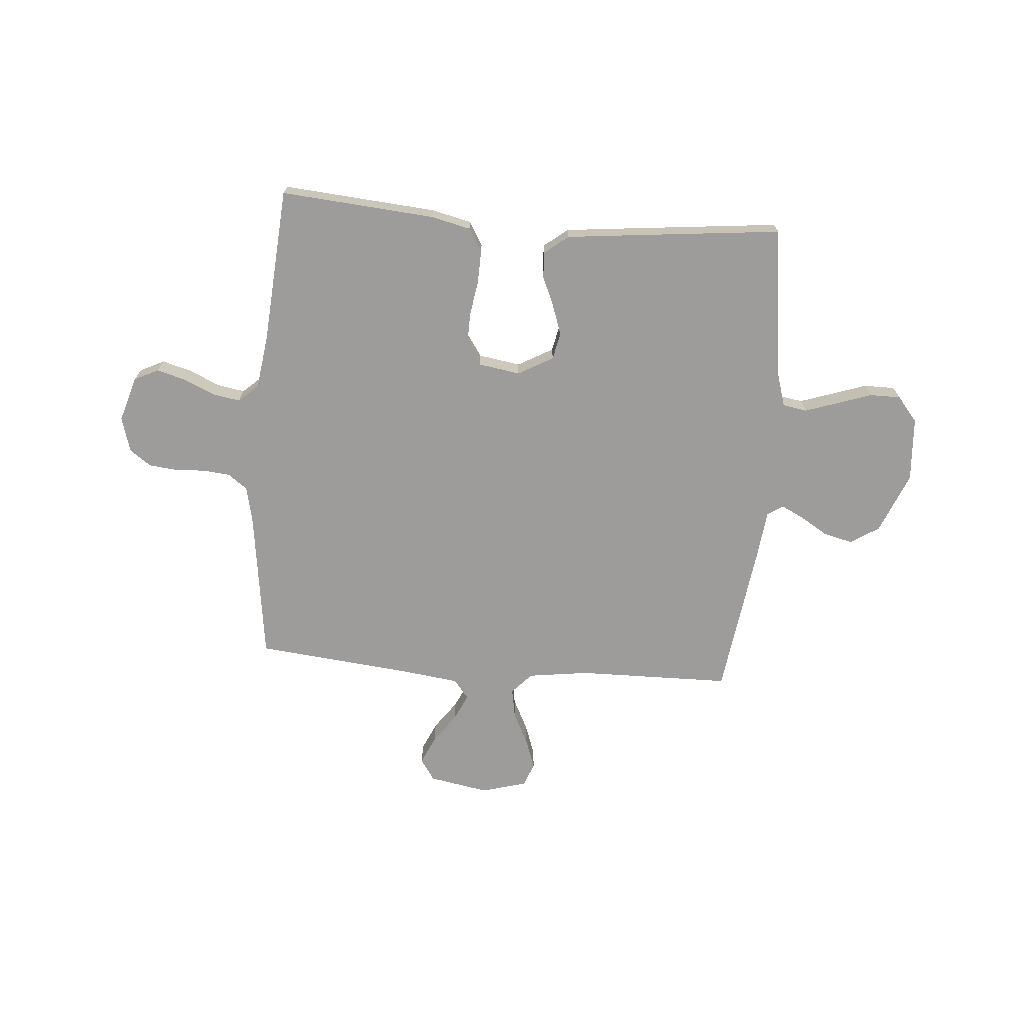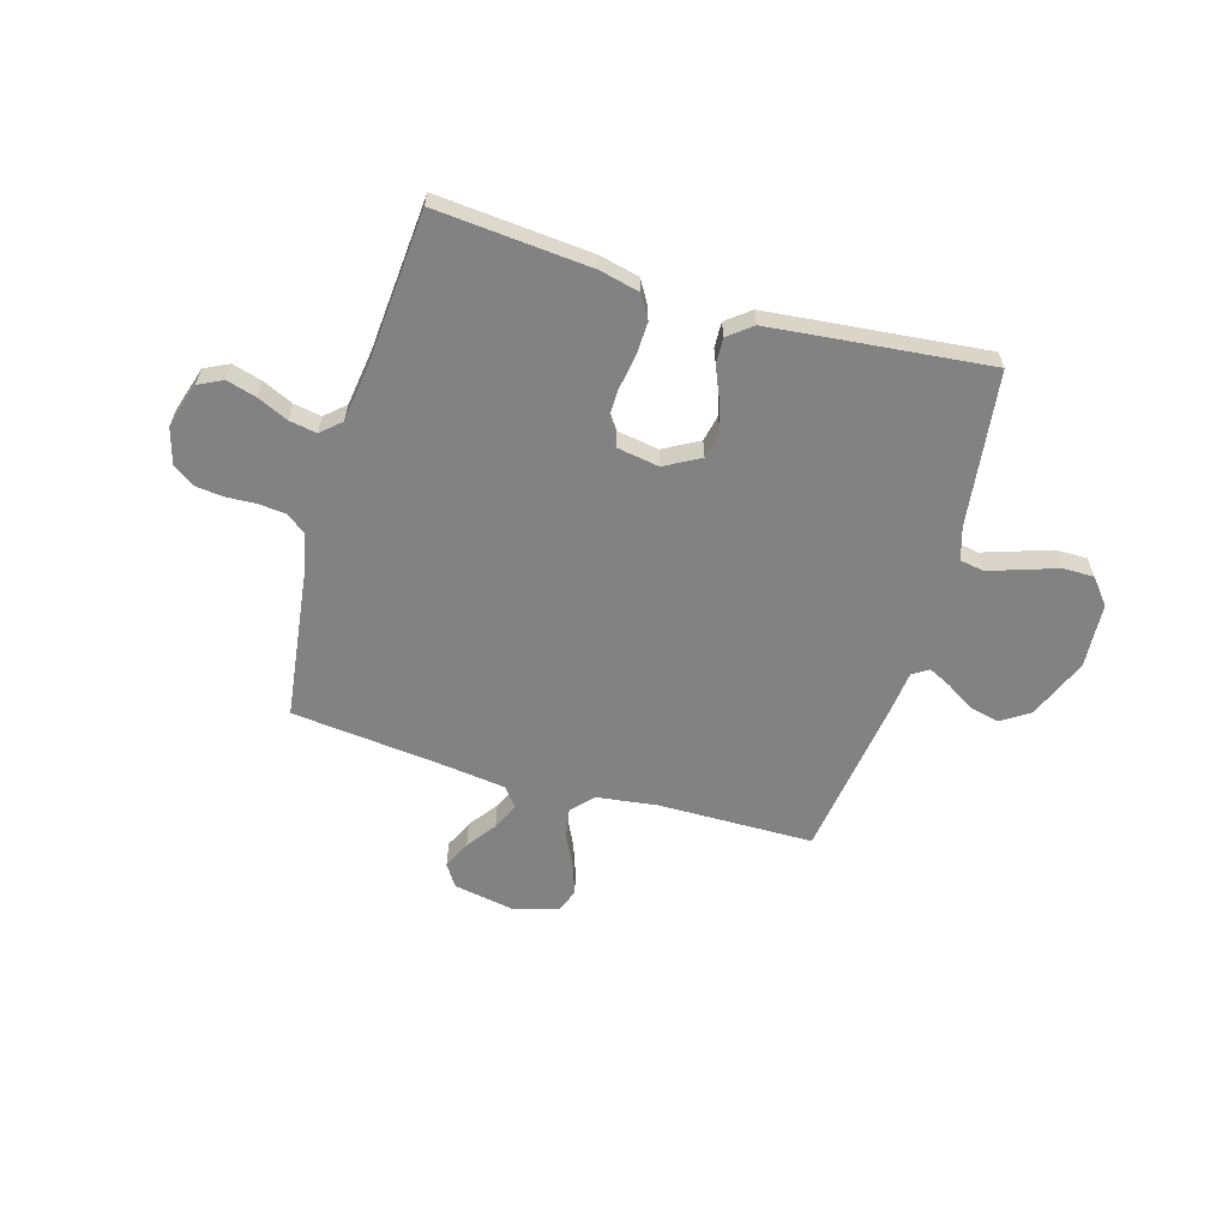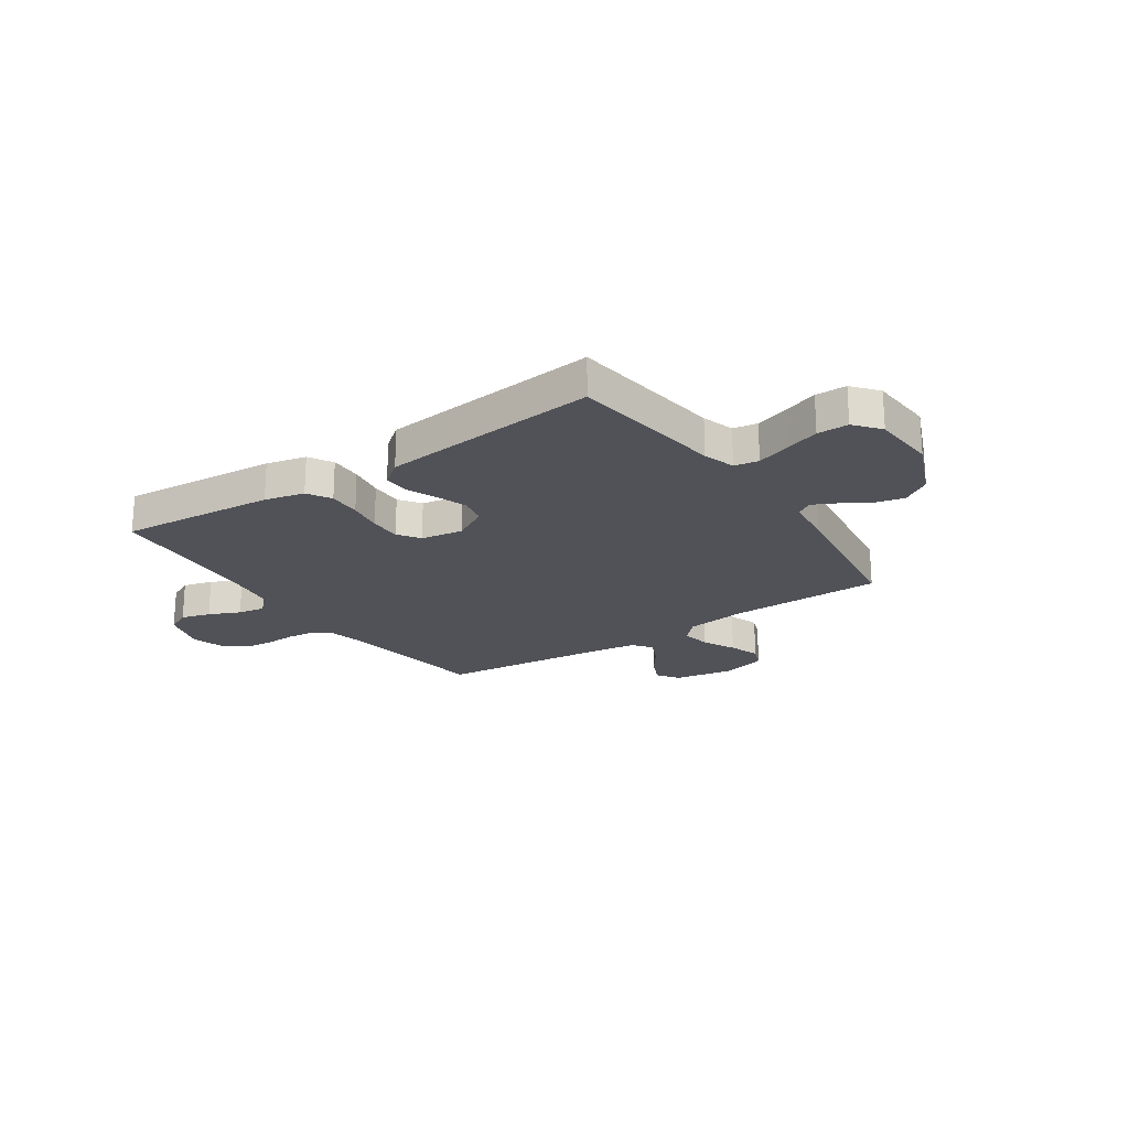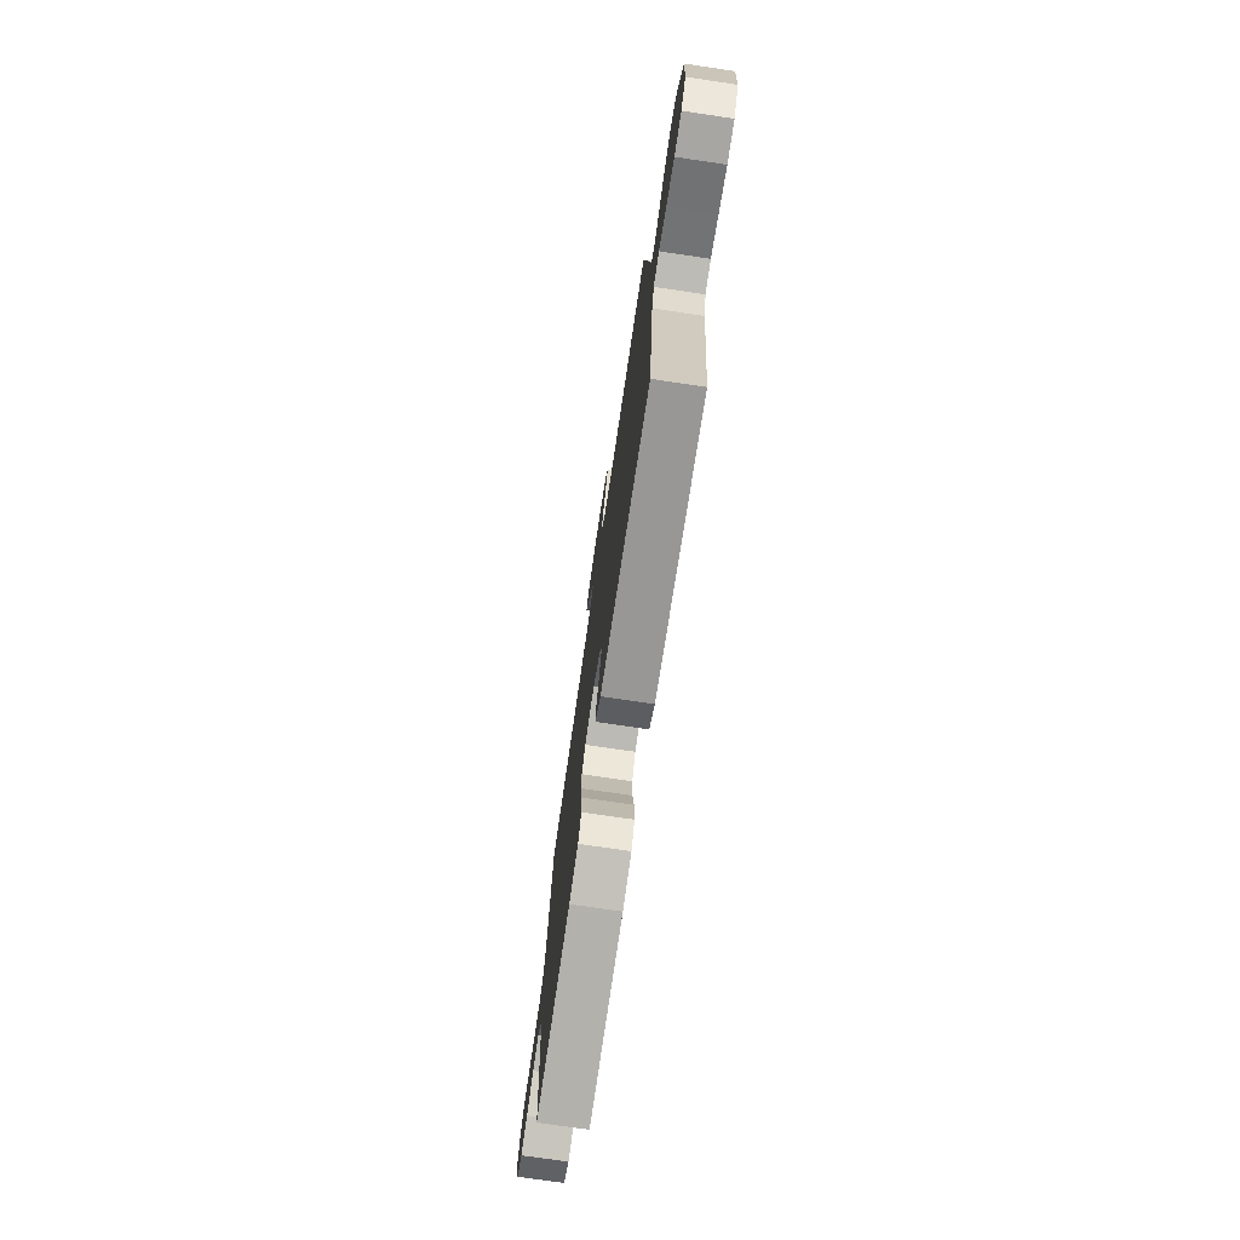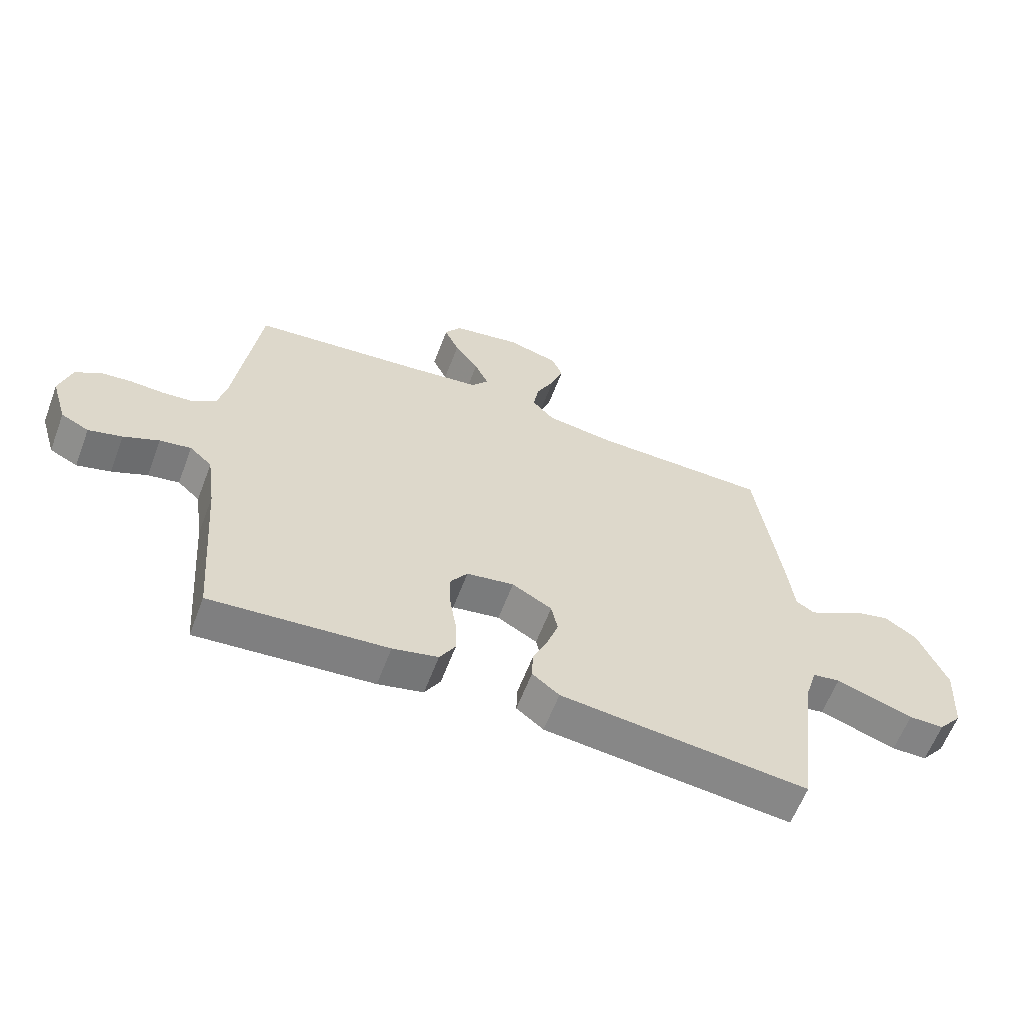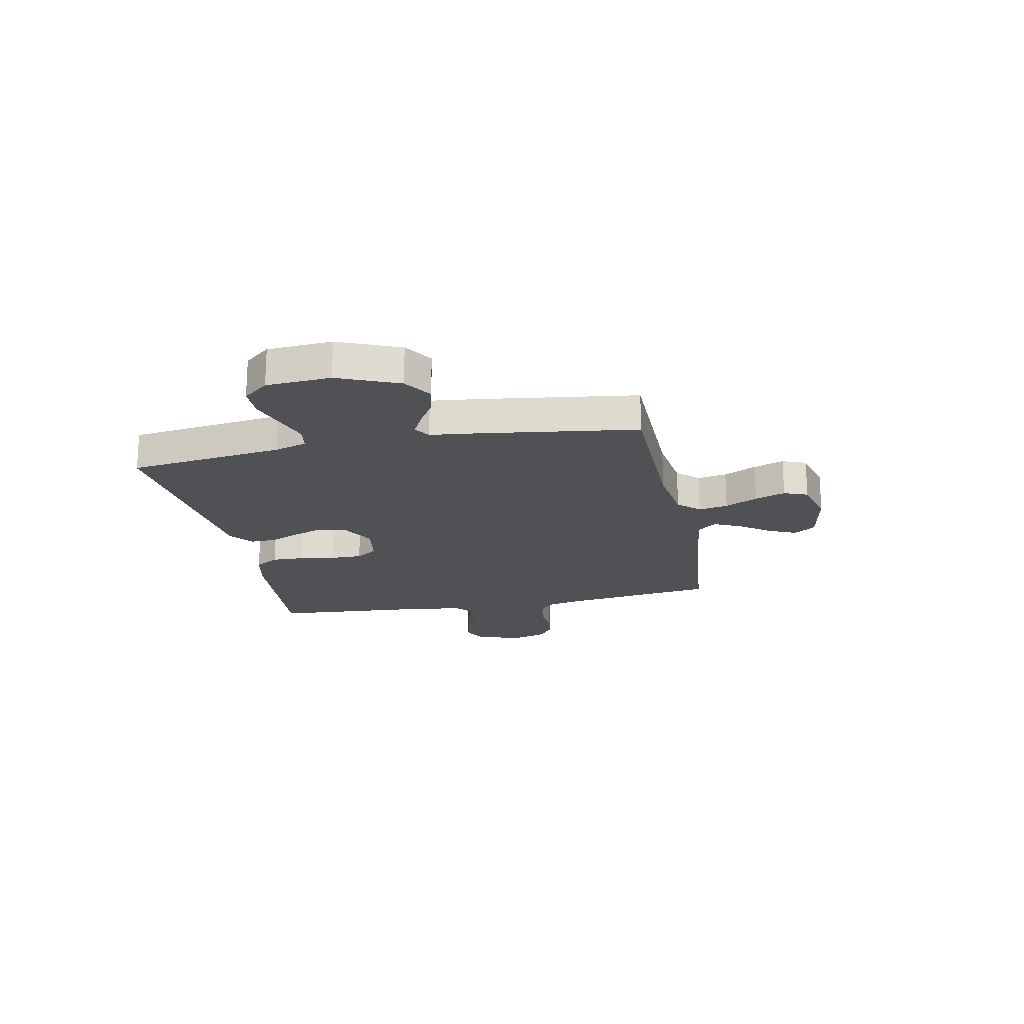
<metadata>
{"format":"obj","ext":"obj","renderer":"f3d","projection":"perspective","resolution":1024,"background":"white","views":[{"elev":-70.2,"azim":175.5,"up":"+Y"},{"elev":-60.8,"azim":163.6,"up":"+Y"},{"elev":-21.4,"azim":-145.8,"up":"+Y"},{"elev":-74.3,"azim":-98.4,"up":"+Z"},{"elev":-61.1,"azim":159.3,"up":"+Z"},{"elev":-20.0,"azim":-78.6,"up":"+Y"}]}
</metadata>
<code>
v 0.5 0.07 -0.5
v 0.2 0.07 -0.475
v 0.123 0.07 -0.457
v 0.096 0.07 -0.411
v 0.098 0.07 -0.348
v 0.109 0.07 -0.28
v 0.11 0.07 -0.218
v 0.081 0.07 -0.176
v 0 0.07 -0.163
v -0.068 0.07 -0.201
v -0.079 0.07 -0.253
v -0.059 0.07 -0.312
v -0.034 0.07 -0.37
v -0.032 0.07 -0.42
v -0.078 0.07 -0.456
v -0.2 0.07 -0.469
v -0.5 0.07 -0.5
v -0.538 0.07 -0.2
v -0.557 0.07 -0.138
v -0.604 0.07 -0.13
v -0.667 0.07 -0.151
v -0.735 0.07 -0.174
v -0.795 0.07 -0.174
v -0.835 0.07 -0.125
v -0.843 0.07 0
v -0.794 0.07 0.118
v -0.739 0.07 0.154
v -0.682 0.07 0.14
v -0.628 0.07 0.107
v -0.584 0.07 0.085
v -0.553 0.07 0.105
v -0.542 0.07 0.2
v -0.5 0.07 0.5
v -0.2 0.07 0.504
v -0.082 0.07 0.52
v -0.044 0.07 0.561
v -0.054 0.07 0.618
v -0.085 0.07 0.681
v -0.106 0.07 0.74
v -0.088 0.07 0.786
v 0 0.07 0.81
v 0.116 0.07 0.789
v 0.144 0.07 0.747
v 0.119 0.07 0.692
v 0.078 0.07 0.635
v 0.054 0.07 0.583
v 0.083 0.07 0.546
v 0.2 0.07 0.531
v 0.5 0.07 0.5
v 0.54 0.07 0.2
v 0.555 0.07 0.134
v 0.593 0.07 0.106
v 0.646 0.07 0.101
v 0.704 0.07 0.104
v 0.759 0.07 0.098
v 0.8 0.07 0.069
v 0.82 0.07 0
v 0.793 0.07 -0.088
v 0.746 0.07 -0.111
v 0.689 0.07 -0.095
v 0.629 0.07 -0.068
v 0.576 0.07 -0.059
v 0.538 0.07 -0.093
v 0.523 0.07 -0.2
v 0.5 0 -0.5
v 0.2 0 -0.475
v 0.123 0 -0.457
v 0.096 0 -0.411
v 0.098 0 -0.348
v 0.109 0 -0.28
v 0.11 0 -0.218
v 0.081 0 -0.176
v 0 0 -0.163
v -0.068 0 -0.201
v -0.079 0 -0.253
v -0.059 0 -0.312
v -0.034 0 -0.37
v -0.032 0 -0.42
v -0.078 0 -0.456
v -0.2 0 -0.469
v -0.5 0 -0.5
v -0.538 0 -0.2
v -0.557 0 -0.138
v -0.604 0 -0.13
v -0.667 0 -0.151
v -0.735 0 -0.174
v -0.795 0 -0.174
v -0.835 0 -0.125
v -0.843 0 0
v -0.794 0 0.118
v -0.739 0 0.154
v -0.682 0 0.14
v -0.628 0 0.107
v -0.584 0 0.085
v -0.553 0 0.105
v -0.542 0 0.2
v -0.5 0 0.5
v -0.2 0 0.504
v -0.082 0 0.52
v -0.044 0 0.561
v -0.054 0 0.618
v -0.085 0 0.681
v -0.106 0 0.74
v -0.088 0 0.786
v 0 0 0.81
v 0.116 0 0.789
v 0.144 0 0.747
v 0.119 0 0.692
v 0.078 0 0.635
v 0.054 0 0.583
v 0.083 0 0.546
v 0.2 0 0.531
v 0.5 0 0.5
v 0.54 0 0.2
v 0.555 0 0.134
v 0.593 0 0.106
v 0.646 0 0.101
v 0.704 0 0.104
v 0.759 0 0.098
v 0.8 0 0.069
v 0.82 0 0
v 0.793 0 -0.088
v 0.746 0 -0.111
v 0.689 0 -0.095
v 0.629 0 -0.068
v 0.576 0 -0.059
v 0.538 0 -0.093
v 0.523 0 -0.2
f 59 60 61
f 58 59 61
f 57 58 61
f 56 57 61
f 55 56 61
f 54 55 61
f 53 54 61
f 52 53 61 62
f 51 52 62 63
f 48 49 50
f 51 63 64
f 50 51 64
f 48 50 64
f 47 48 64
f 43 44 45
f 42 43 45
f 41 42 45
f 40 41 45
f 39 40 45
f 38 39 45
f 37 38 45
f 36 37 45 46
f 64 1 2
f 47 64 2
f 46 47 2
f 36 46 2
f 35 36 2
f 31 32 33 34
f 27 28 29
f 26 27 29
f 25 26 29
f 24 25 29
f 23 24 29
f 22 23 29
f 21 22 29
f 20 21 29 30
f 19 20 30 31
f 16 17 18
f 15 16 18
f 14 15 18
f 13 14 18
f 12 13 18
f 18 19 31
f 12 18 31
f 11 12 31
f 4 5 6
f 3 4 6
f 2 3 6
f 2 6 7
f 35 2 7
f 31 34 35
f 11 31 35
f 10 11 35
f 9 10 35
f 8 9 35
f 7 8 35
f 125 124 123
f 125 123 122
f 125 122 121
f 125 121 120
f 125 120 119
f 125 119 118
f 125 118 117
f 126 125 117 116
f 127 126 116 115
f 114 113 112
f 128 127 115
f 128 115 114
f 128 114 112
f 128 112 111
f 109 108 107
f 109 107 106
f 109 106 105
f 109 105 104
f 109 104 103
f 109 103 102
f 109 102 101
f 110 109 101 100
f 66 65 128
f 66 128 111
f 66 111 110
f 66 110 100
f 66 100 99
f 98 97 96 95
f 93 92 91
f 93 91 90
f 93 90 89
f 93 89 88
f 93 88 87
f 93 87 86
f 93 86 85
f 94 93 85 84
f 95 94 84 83
f 82 81 80
f 82 80 79
f 82 79 78
f 82 78 77
f 82 77 76
f 95 83 82
f 95 82 76
f 95 76 75
f 70 69 68
f 70 68 67
f 70 67 66
f 71 70 66
f 71 66 99
f 99 98 95
f 99 95 75
f 99 75 74
f 99 74 73
f 99 73 72
f 99 72 71
f 1 65 66 2
f 2 66 67 3
f 3 67 68 4
f 4 68 69 5
f 5 69 70 6
f 6 70 71 7
f 7 71 72 8
f 8 72 73 9
f 9 73 74 10
f 10 74 75 11
f 11 75 76 12
f 12 76 77 13
f 13 77 78 14
f 14 78 79 15
f 15 79 80 16
f 16 80 81 17
f 17 81 82 18
f 18 82 83 19
f 19 83 84 20
f 20 84 85 21
f 21 85 86 22
f 22 86 87 23
f 23 87 88 24
f 24 88 89 25
f 25 89 90 26
f 26 90 91 27
f 27 91 92 28
f 28 92 93 29
f 29 93 94 30
f 30 94 95 31
f 31 95 96 32
f 32 96 97 33
f 33 97 98 34
f 34 98 99 35
f 35 99 100 36
f 36 100 101 37
f 37 101 102 38
f 38 102 103 39
f 39 103 104 40
f 40 104 105 41
f 41 105 106 42
f 42 106 107 43
f 43 107 108 44
f 44 108 109 45
f 45 109 110 46
f 46 110 111 47
f 47 111 112 48
f 48 112 113 49
f 49 113 114 50
f 50 114 115 51
f 51 115 116 52
f 52 116 117 53
f 53 117 118 54
f 54 118 119 55
f 55 119 120 56
f 56 120 121 57
f 57 121 122 58
f 58 122 123 59
f 59 123 124 60
f 60 124 125 61
f 61 125 126 62
f 62 126 127 63
f 63 127 128 64
f 64 128 65 1

</code>
